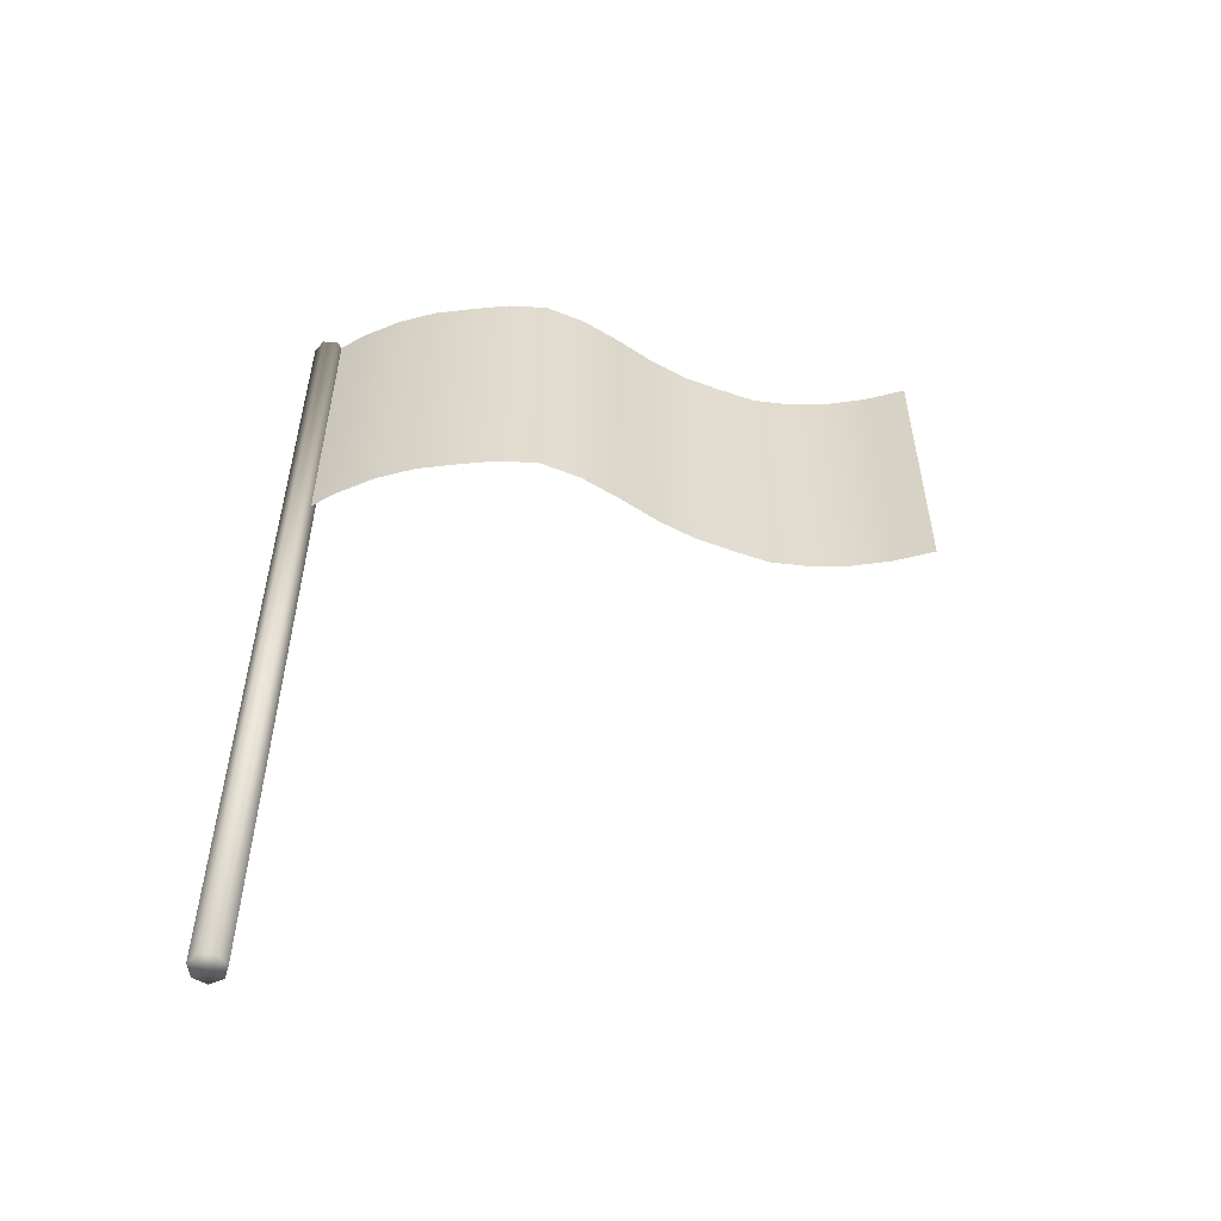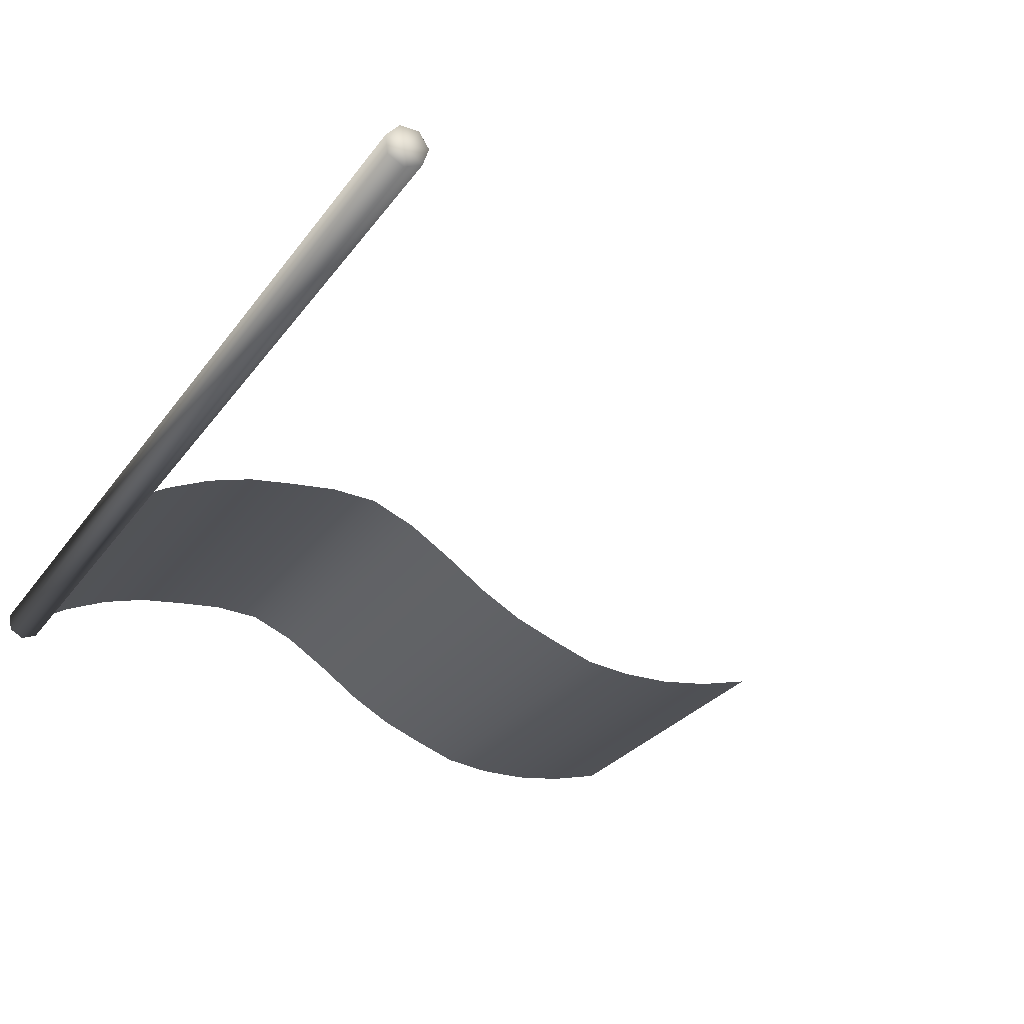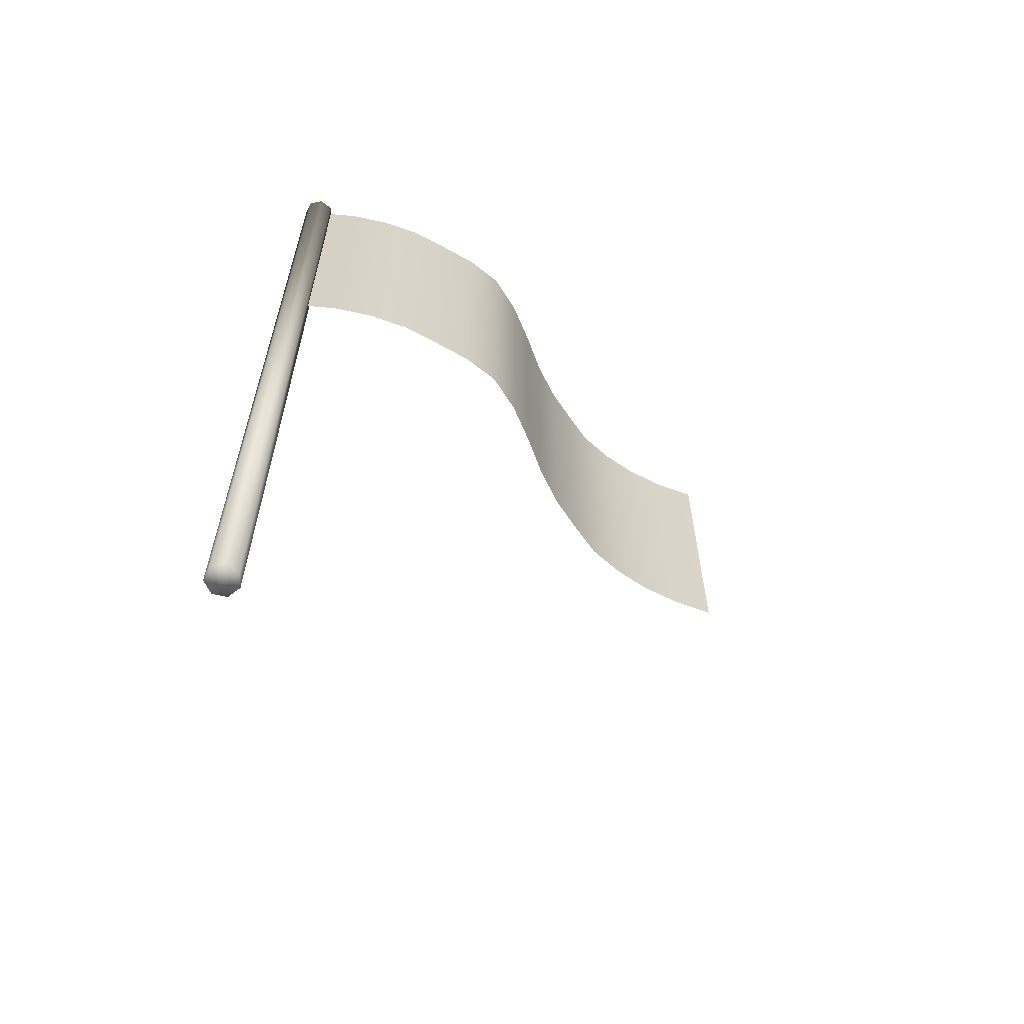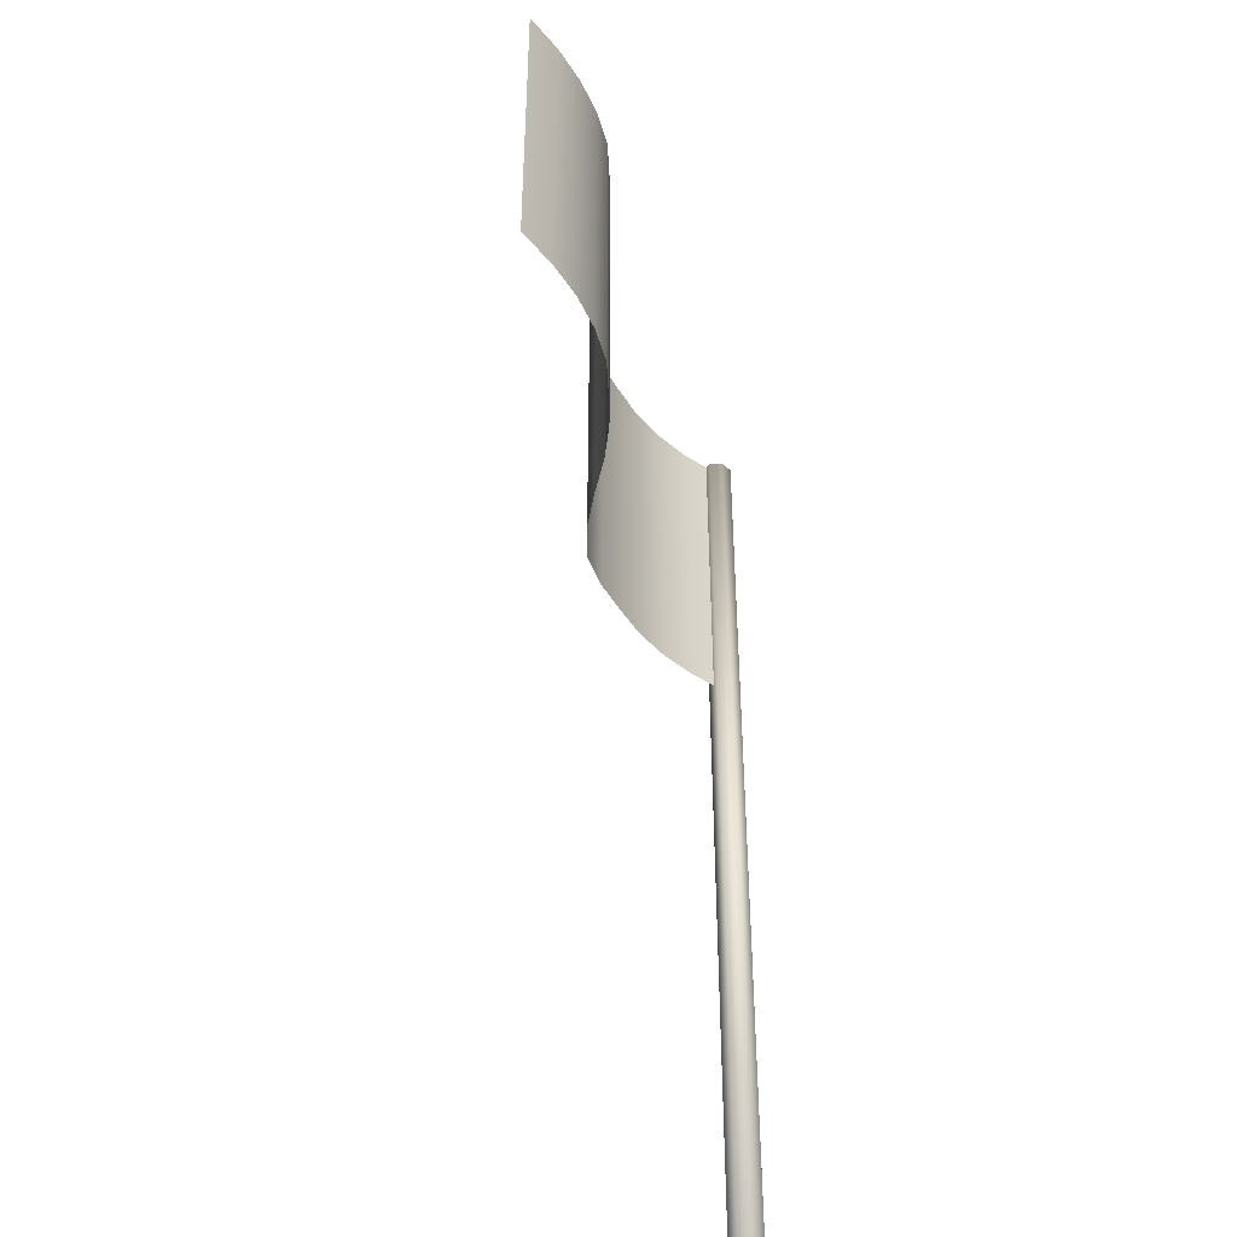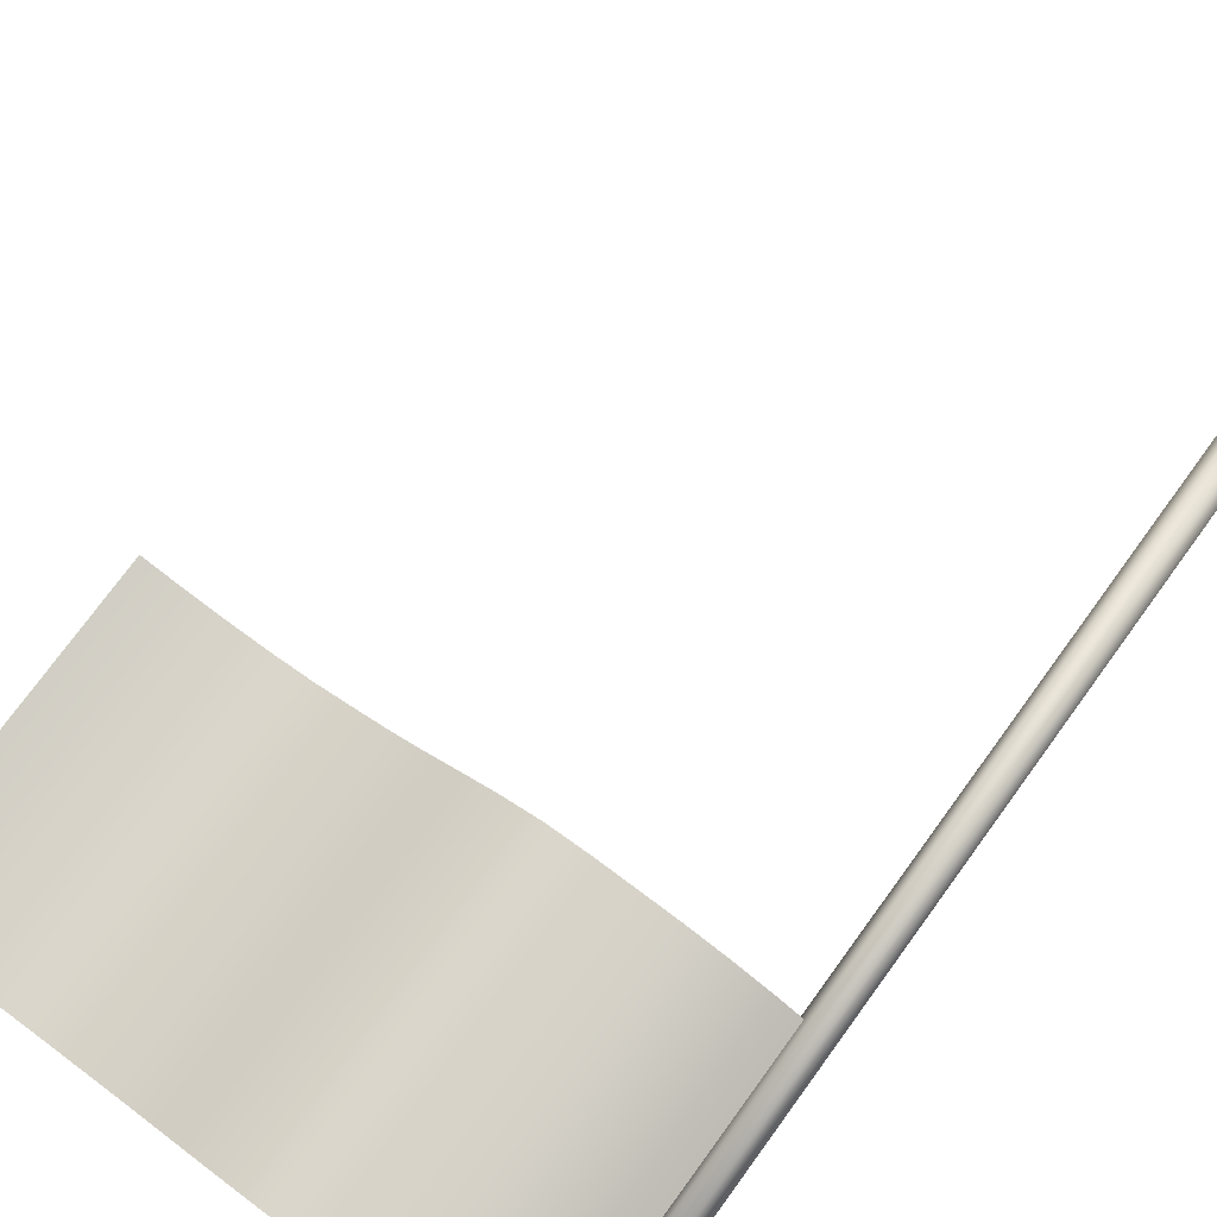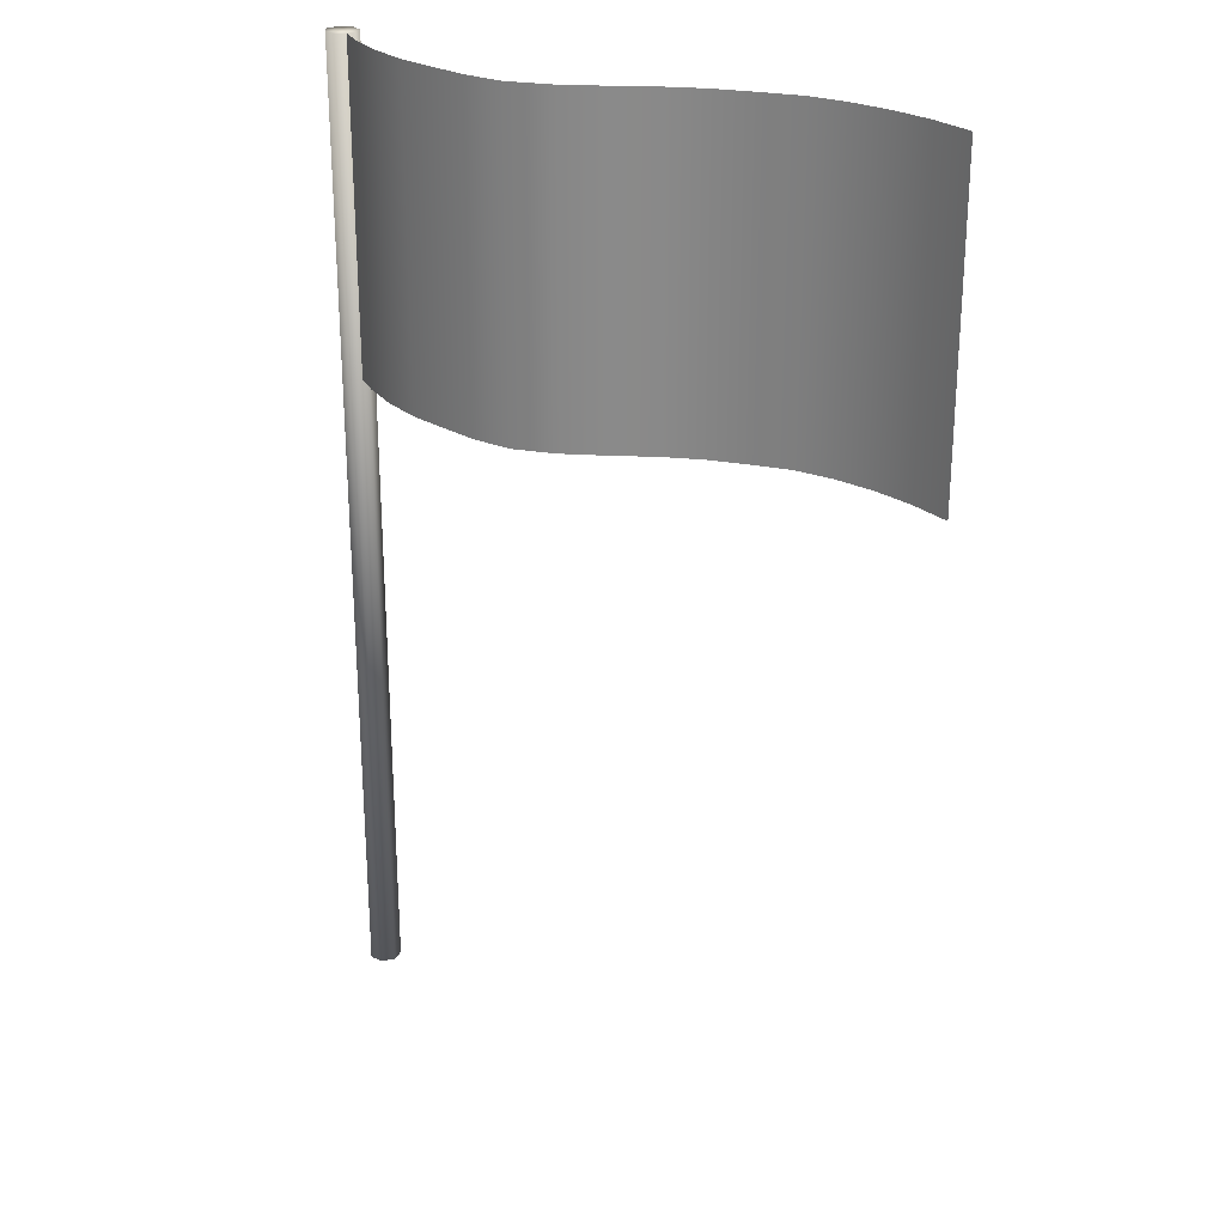
<metadata>
{"format":"obj","ext":"obj","renderer":"f3d","projection":"perspective","resolution":1024,"background":"white","views":[{"elev":-56.2,"azim":2.8,"up":"+Y"},{"elev":-23.4,"azim":-24.6,"up":"+Z"},{"elev":-63.6,"azim":-32.5,"up":"+Y"},{"elev":-43.4,"azim":115.0,"up":"+Y"},{"elev":75.9,"azim":-143.8,"up":"+Z"},{"elev":25.8,"azim":40.7,"up":"+Y"}]}
</metadata>
<code>
o WoodenStick_Cylinder.004
v 0.07071 0 -0.07071
v 0.09937 0 0.0112
v 0.0532 0 0.08467
v -0.03303 0 0.09439
v -0.09439 0 0.03303
v -0.08467 0 -0.0532
v -0.0112 0 -0.09937
v 0.07071 6 -0.07071
v 0.09937 6 0.0112
v 0.0532 6 0.08467
v -0.03303 6 0.09439
v -0.09439 6 0.03303
v -0.08467 6 -0.0532
v -0.0112 6 -0.09937
v 0 0 0
v -0 6 0
f 15 1 2
f 16 9 8
f 15 2 3
f 16 10 9
f 15 3 4
f 16 11 10
f 15 4 5
f 16 12 11
f 15 5 6
f 16 13 12
f 15 6 7
f 16 14 13
f 7 1 15
f 16 8 14
f 1 8 9 2
f 2 9 10 3
f 3 10 11 4
f 4 11 12 5
f 5 12 13 6
f 6 13 14 7
f 8 1 7 14
l 1 15
l 1 2
l 2 15
l 8 16
l 8 9
l 9 16
l 2 3
l 3 15
l 9 10
l 10 16
l 3 4
l 4 15
l 10 11
l 11 16
l 4 5
l 5 15
l 11 12
l 12 16
l 5 6
l 6 15
l 12 13
l 13 16
l 6 7
l 7 15
l 13 14
l 14 16
l 1 7
l 8 14
l 2 9
l 1 8
l 3 10
l 4 11
l 5 12
l 6 13
l 7 14
o Flag_Plane
v 3.791 4 -0.4593
v 0 4 0
v 1.917 4 -0.001646
v 0.9588 4 0.2839
v 2.791 4 -0.4874
v 0.4795 4 0.2132
v 1.452 4 0.2694
v 2.347 4 -0.2968
v 3.275 4 -0.5376
v 0.2398 4 0.1244
v 0.7192 4 0.2663
v 1.208 4 0.2962
v 1.687 4 0.1583
v 2.13 4 -0.1629
v 2.57 4 -0.3963
v 3.029 4 -0.5286
v 3.529 4 -0.5145
v 0.4795 6 0.2132
v 0 6 -0
v 0.9588 6 0.2839
v 1.452 6 0.2694
v 1.917 6 -0.001647
v 2.347 6 -0.2968
v 2.791 6 -0.4874
v 3.275 6 -0.5376
v 3.791 6 -0.4593
v 0.2398 6 0.1244
v 0.7192 6 0.2663
v 1.208 6 0.2962
v 1.687 6 0.1583
v 2.13 6 -0.1629
v 2.57 6 -0.3963
v 3.029 6 -0.5286
v 3.529 6 -0.5145
f 43 26 22 34
f 35 18 26 43
f 36 44 27 20
f 44 34 22 27
f 45 28 23 37
f 36 20 28 45
f 38 46 29 19
f 46 37 23 29
f 47 30 24 39
f 38 19 30 47
f 40 48 31 21
f 48 39 24 31
f 49 32 25 41
f 40 21 32 49
f 33 17 42 50
f 50 41 25 33
l 18 26
l 22 26
l 20 27
l 22 27
l 20 28
l 23 28
l 19 29
l 23 29
l 19 30
l 24 30
l 21 31
l 24 31
l 21 32
l 25 32
l 17 33
l 25 33
l 22 34
l 18 35
l 20 36
l 23 37
l 19 38
l 24 39
l 21 40
l 25 41
l 17 42
l 34 43
l 35 43
l 26 43
l 27 44
l 36 44
l 34 44
l 37 45
l 36 45
l 28 45
l 29 46
l 38 46
l 37 46
l 39 47
l 38 47
l 30 47
l 31 48
l 40 48
l 39 48
l 41 49
l 40 49
l 32 49
l 33 50
l 42 50
l 41 50

</code>
